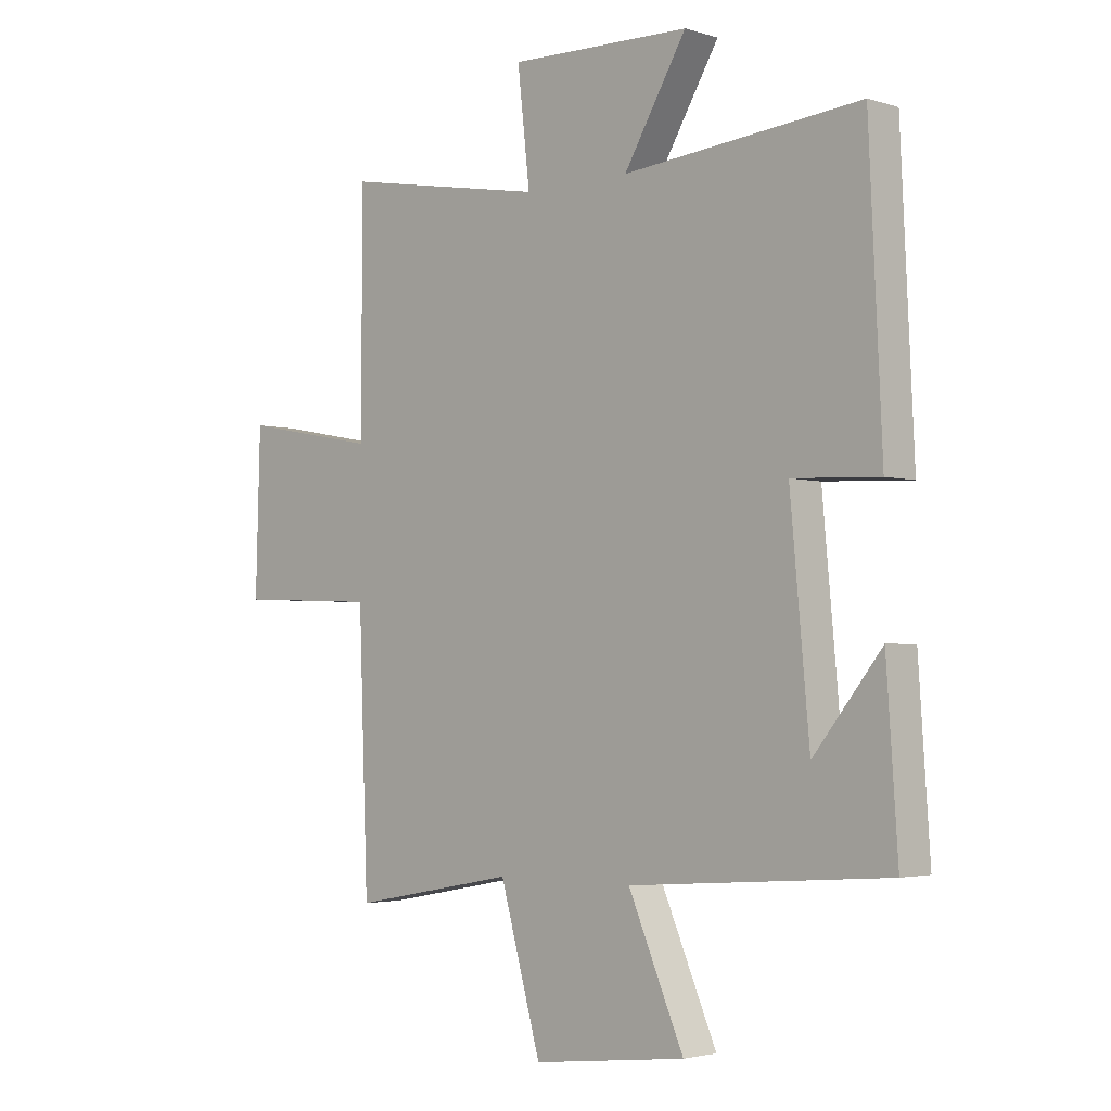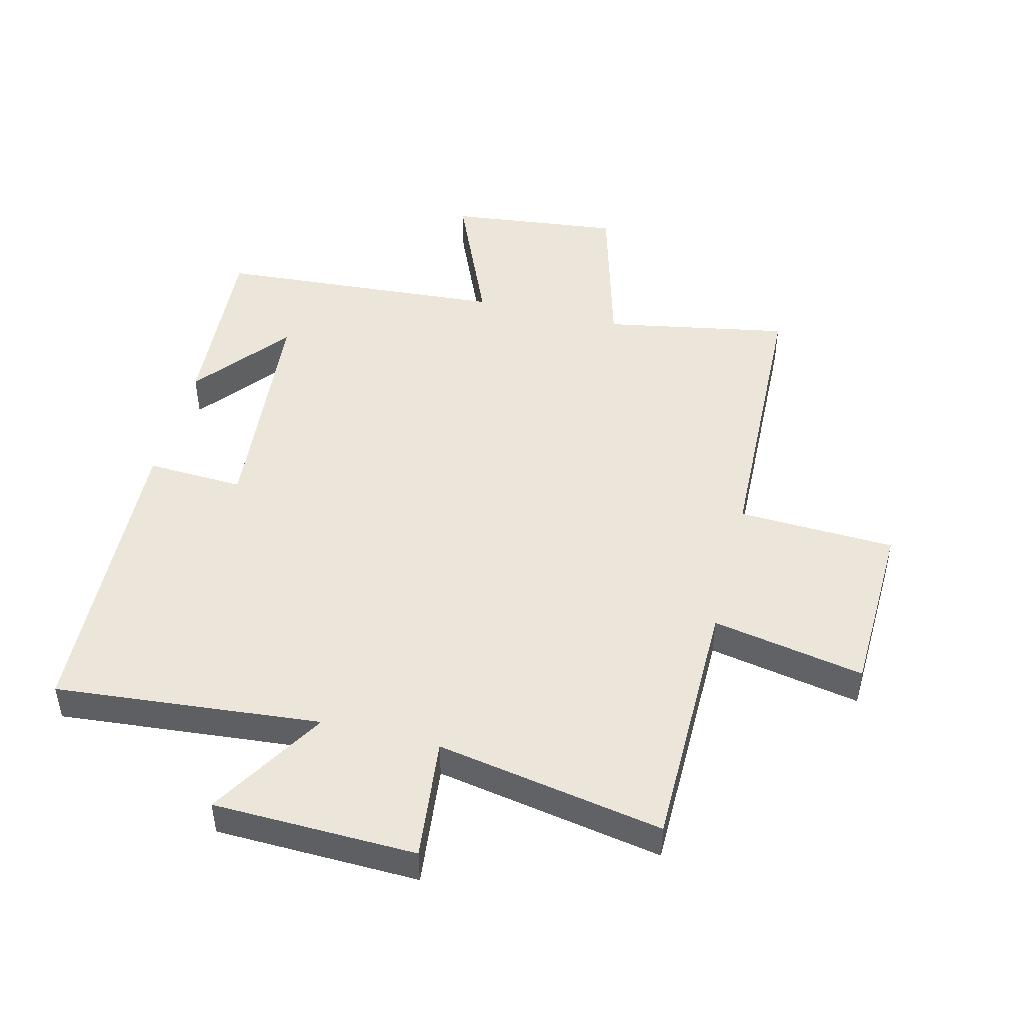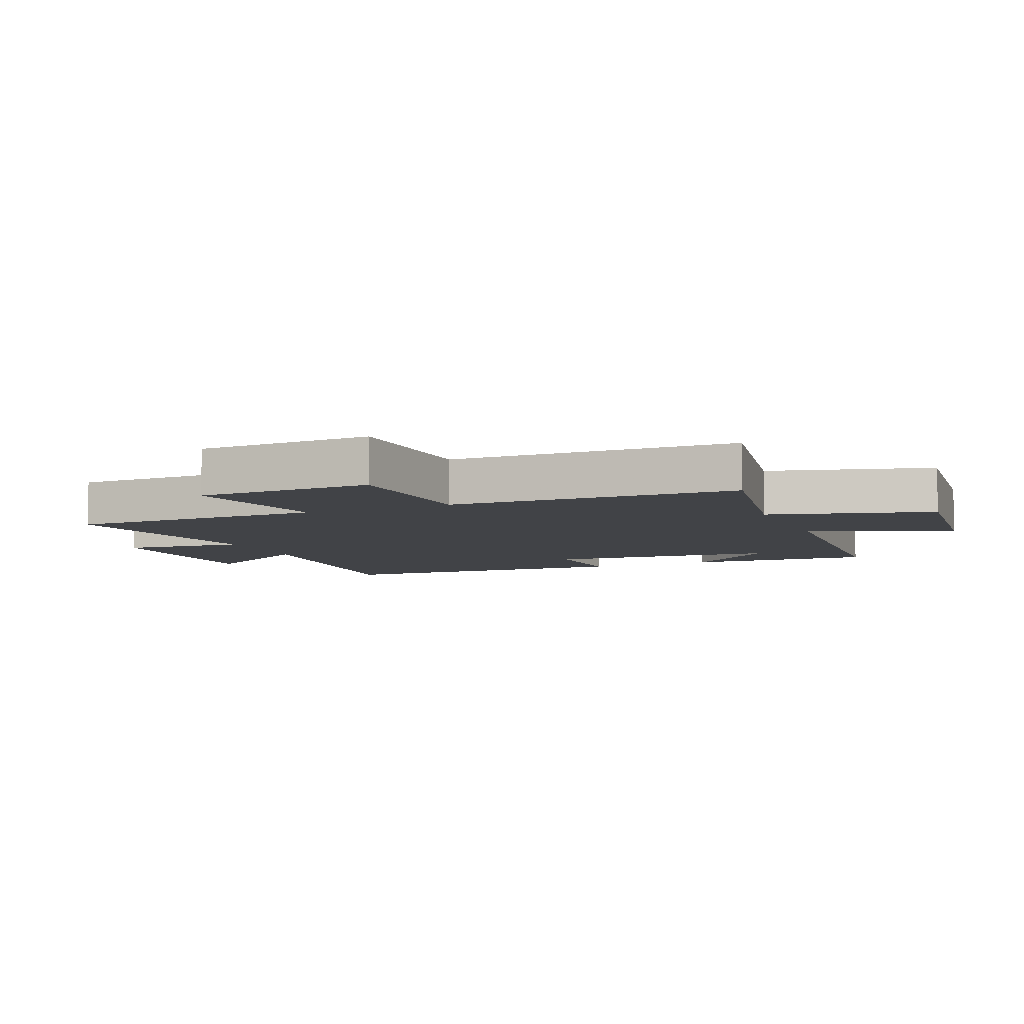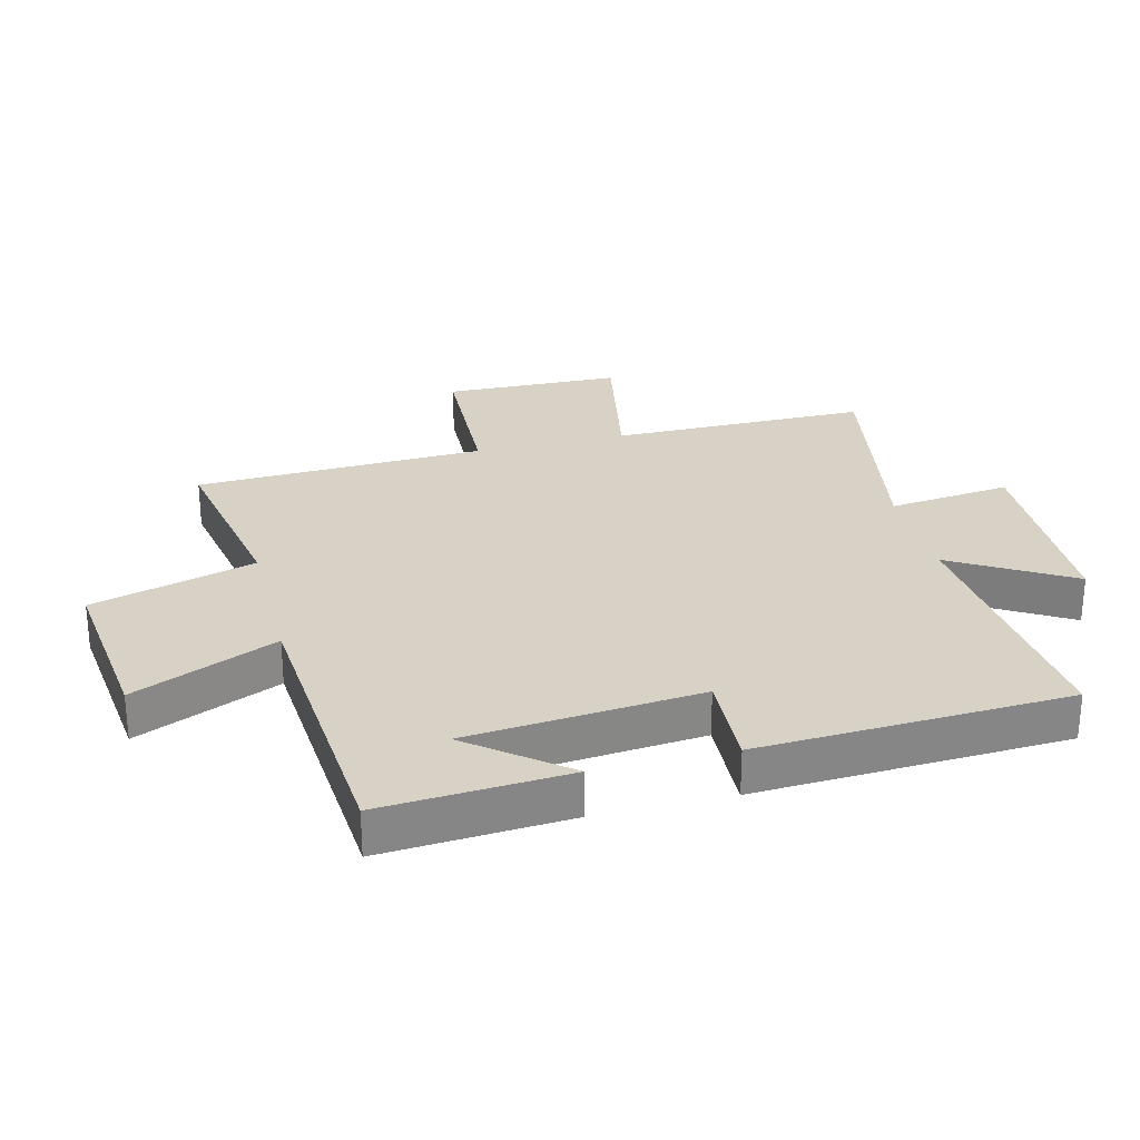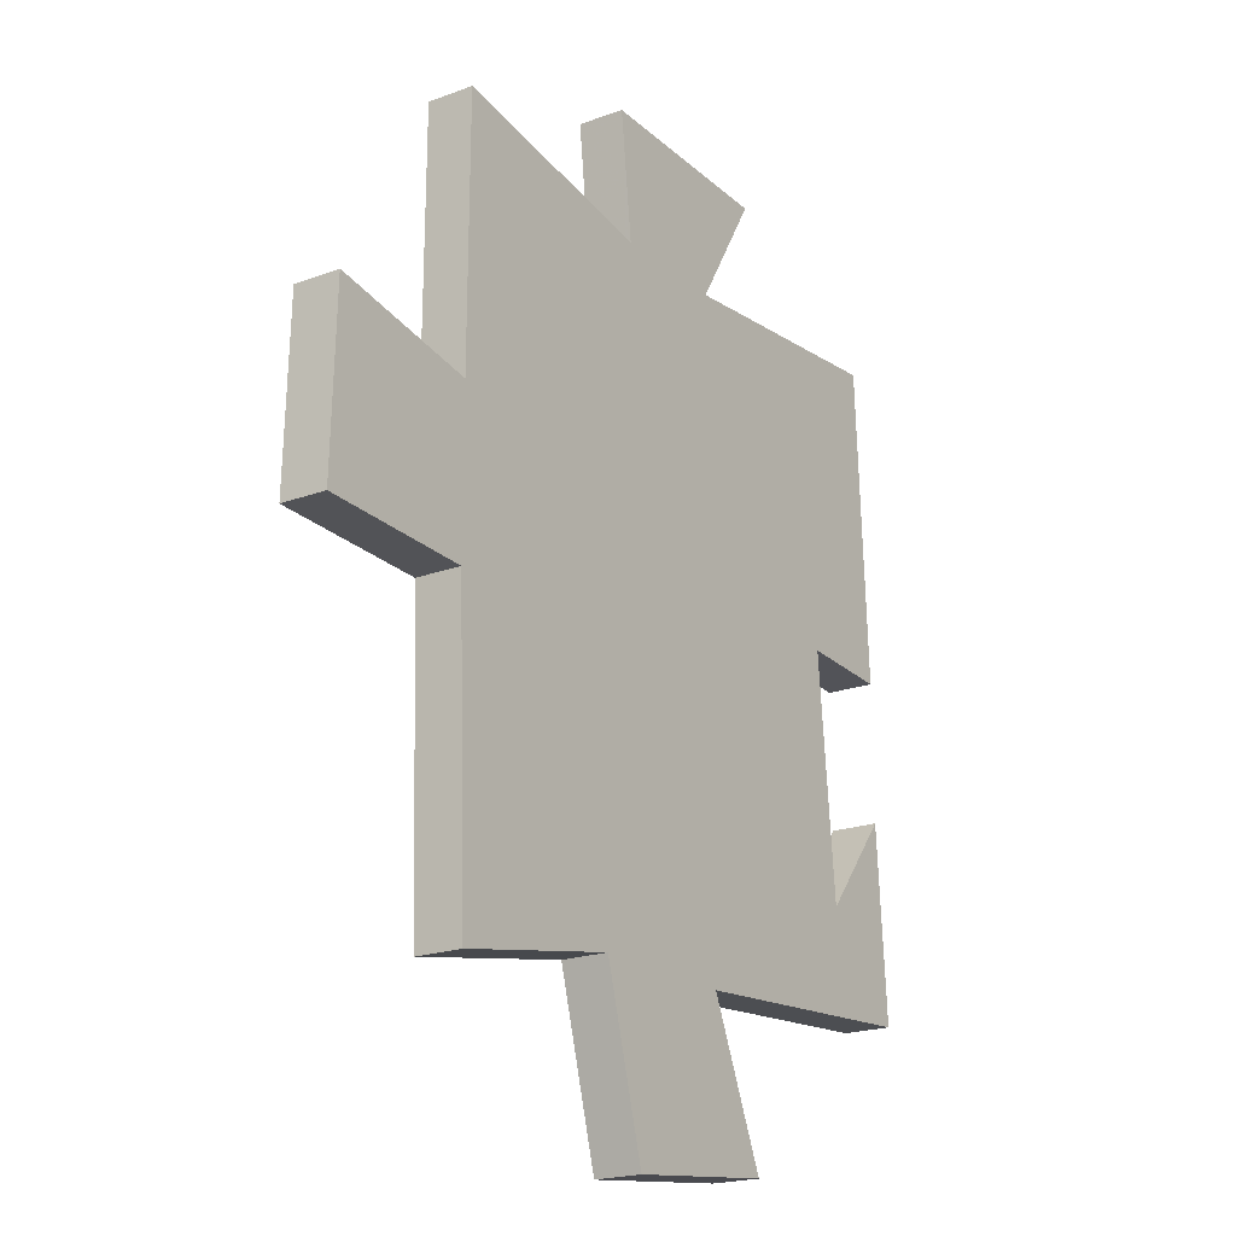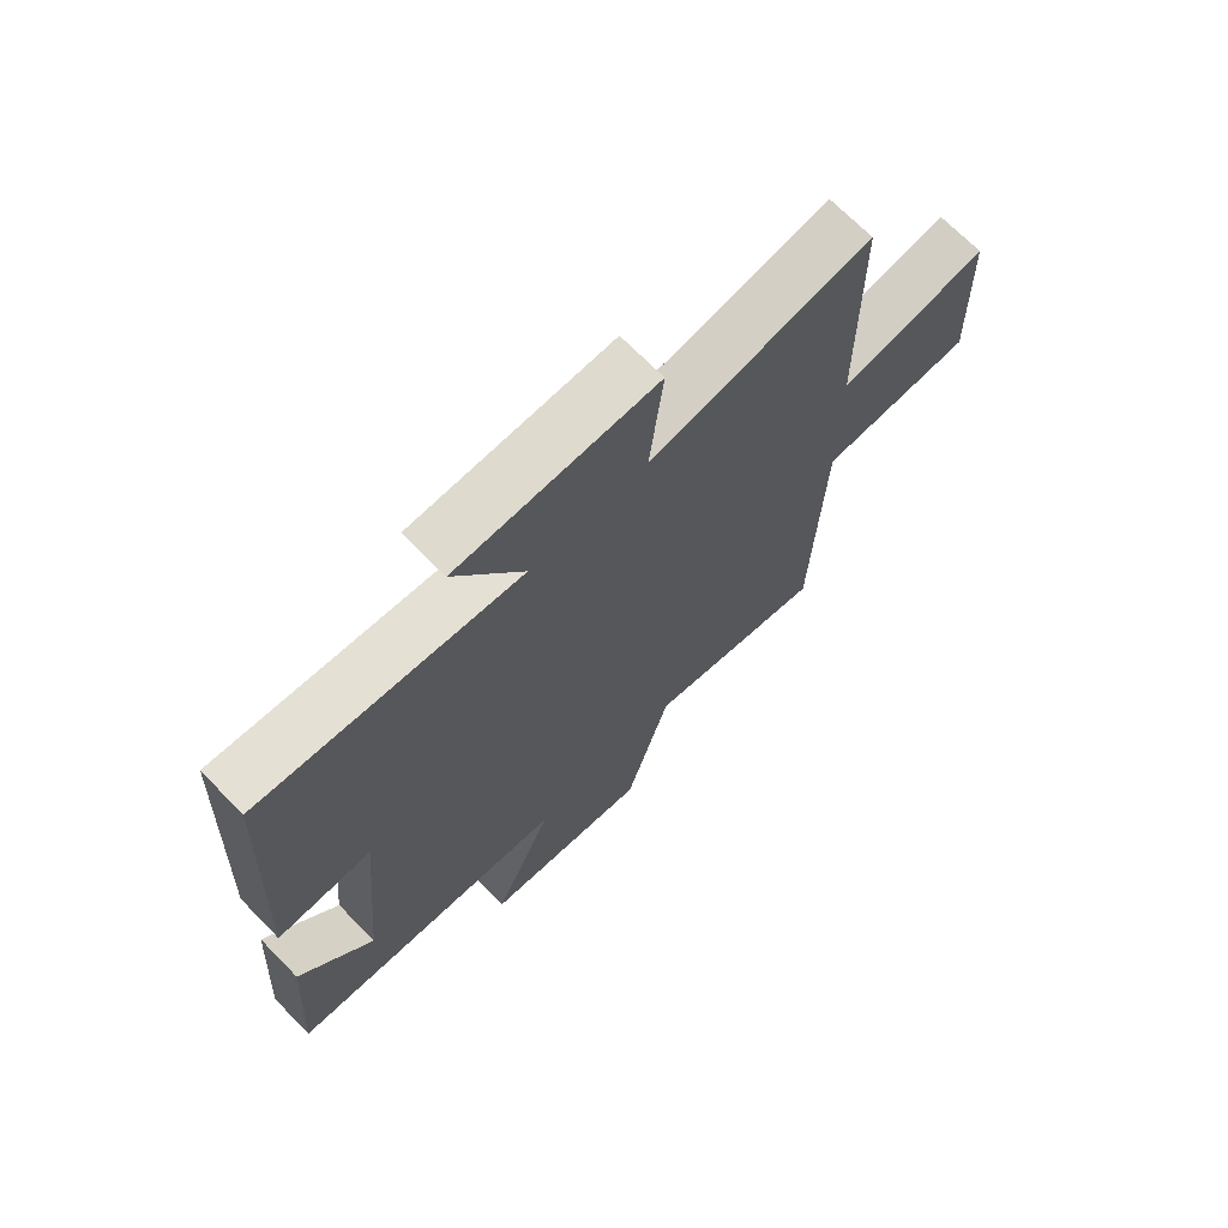
<metadata>
{"format":"obj","ext":"obj","renderer":"f3d","projection":"perspective","resolution":1024,"background":"white","views":[{"elev":-3.0,"azim":-136.4,"up":"+Z"},{"elev":47.2,"azim":14.2,"up":"+Y"},{"elev":-7.0,"azim":113.2,"up":"+Y"},{"elev":27.6,"azim":-104.2,"up":"+Y"},{"elev":-20.4,"azim":124.1,"up":"+Z"},{"elev":69.9,"azim":-44.4,"up":"+Z"}]}
</metadata>
<code>
v 0.498 0.07 0.565
v 0.5 0.07 0.154
v 0.743 0.07 0.2
v 0.751 0.07 -0.082
v 0.5 0.07 -0.092
v 0.483 0.07 -0.555
v 0.189 0.07 -0.5
v 0.116 0.07 -0.761
v -0.158 0.07 -0.729
v -0.059 0.07 -0.5
v -0.52 0.07 -0.466
v -0.5 0.07 -0.169
v -0.379 0.07 -0.32
v -0.345 0.07 0.052
v -0.5 0.07 0.045
v -0.477 0.07 0.54
v -0.054 0.07 0.5
v -0.166 0.07 0.688
v 0.158 0.07 0.696
v 0.136 0.07 0.5
v 0.498 0 0.565
v 0.5 0 0.154
v 0.743 0 0.2
v 0.751 0 -0.082
v 0.5 0 -0.092
v 0.483 0 -0.555
v 0.189 0 -0.5
v 0.116 0 -0.761
v -0.158 0 -0.729
v -0.059 0 -0.5
v -0.52 0 -0.466
v -0.5 0 -0.169
v -0.379 0 -0.32
v -0.345 0 0.052
v -0.5 0 0.045
v -0.477 0 0.54
v -0.054 0 0.5
v -0.166 0 0.688
v 0.158 0 0.696
v 0.136 0 0.5
f 17 18 19 20
f 14 15 16 17
f 13 14 17 20
f 11 12 13
f 10 11 13
f 20 1 2
f 13 20 2
f 10 13 2
f 7 8 9 10
f 5 6 7
f 5 7 10 2
f 2 3 4 5
f 40 39 38 37
f 37 36 35 34
f 40 37 34 33
f 33 32 31
f 33 31 30
f 22 21 40
f 22 40 33
f 22 33 30
f 30 29 28 27
f 27 26 25
f 22 30 27 25
f 25 24 23 22
f 1 21 22 2
f 2 22 23 3
f 3 23 24 4
f 4 24 25 5
f 5 25 26 6
f 6 26 27 7
f 7 27 28 8
f 8 28 29 9
f 9 29 30 10
f 10 30 31 11
f 11 31 32 12
f 12 32 33 13
f 13 33 34 14
f 14 34 35 15
f 15 35 36 16
f 16 36 37 17
f 17 37 38 18
f 18 38 39 19
f 19 39 40 20
f 20 40 21 1

</code>
